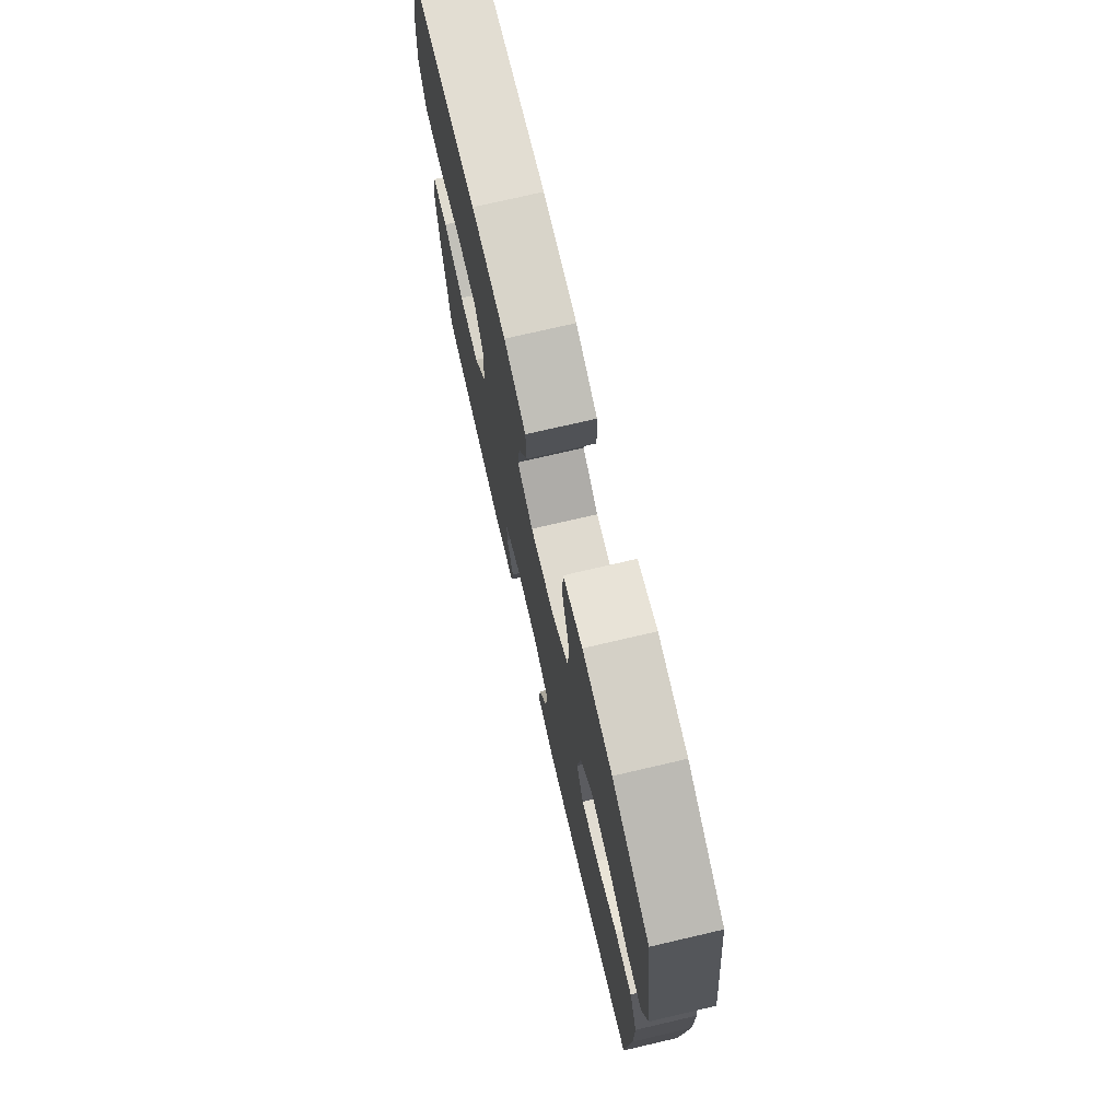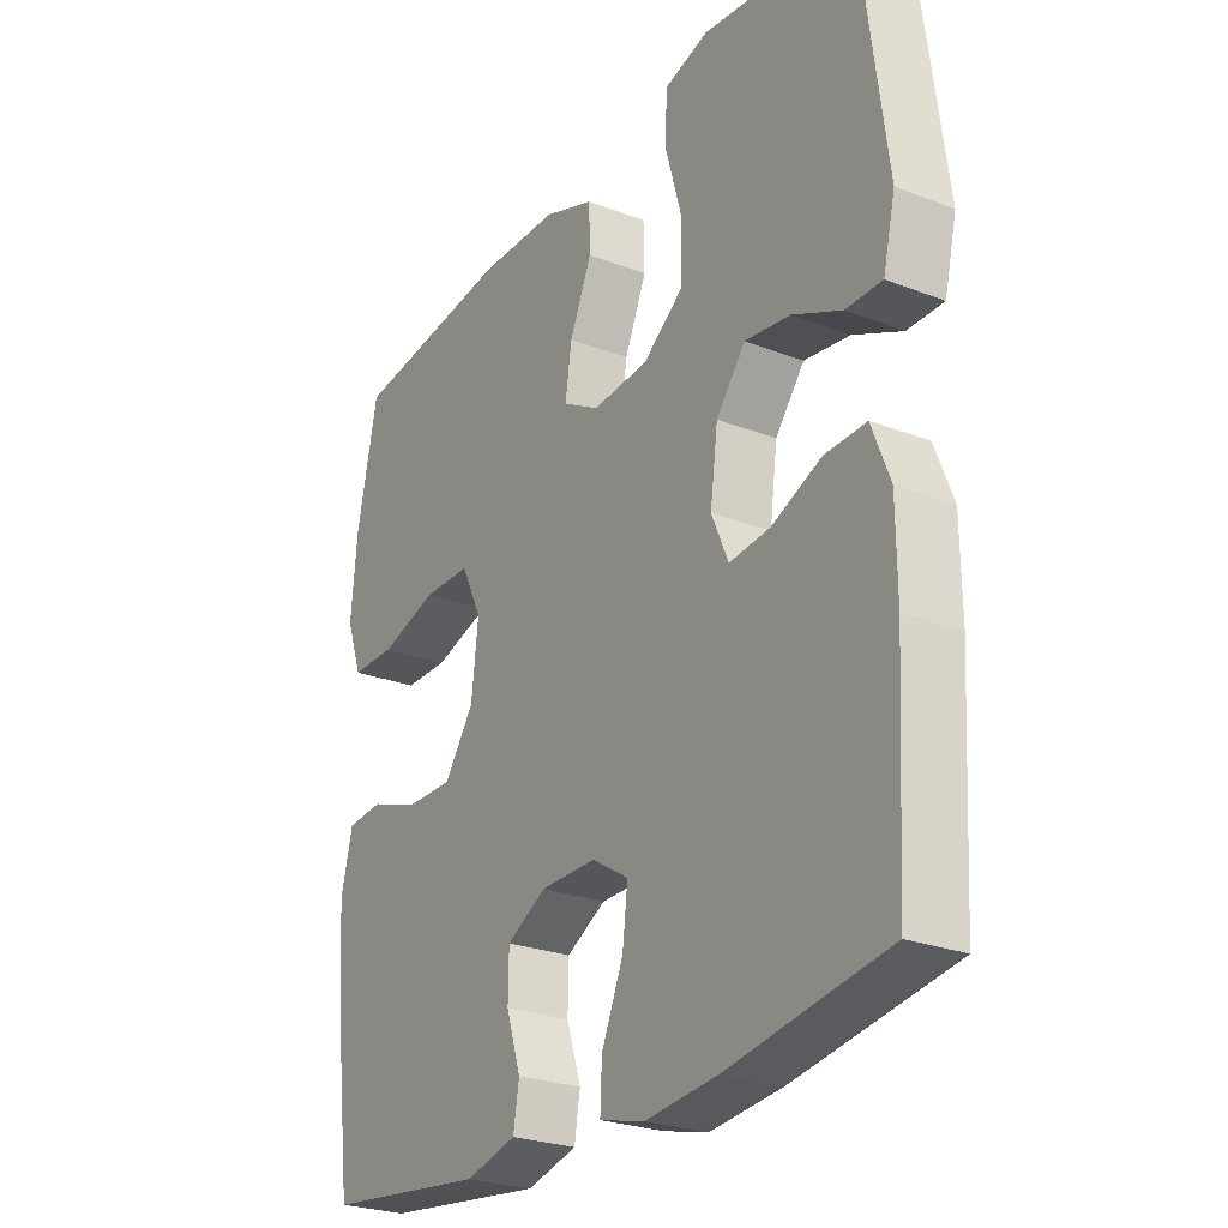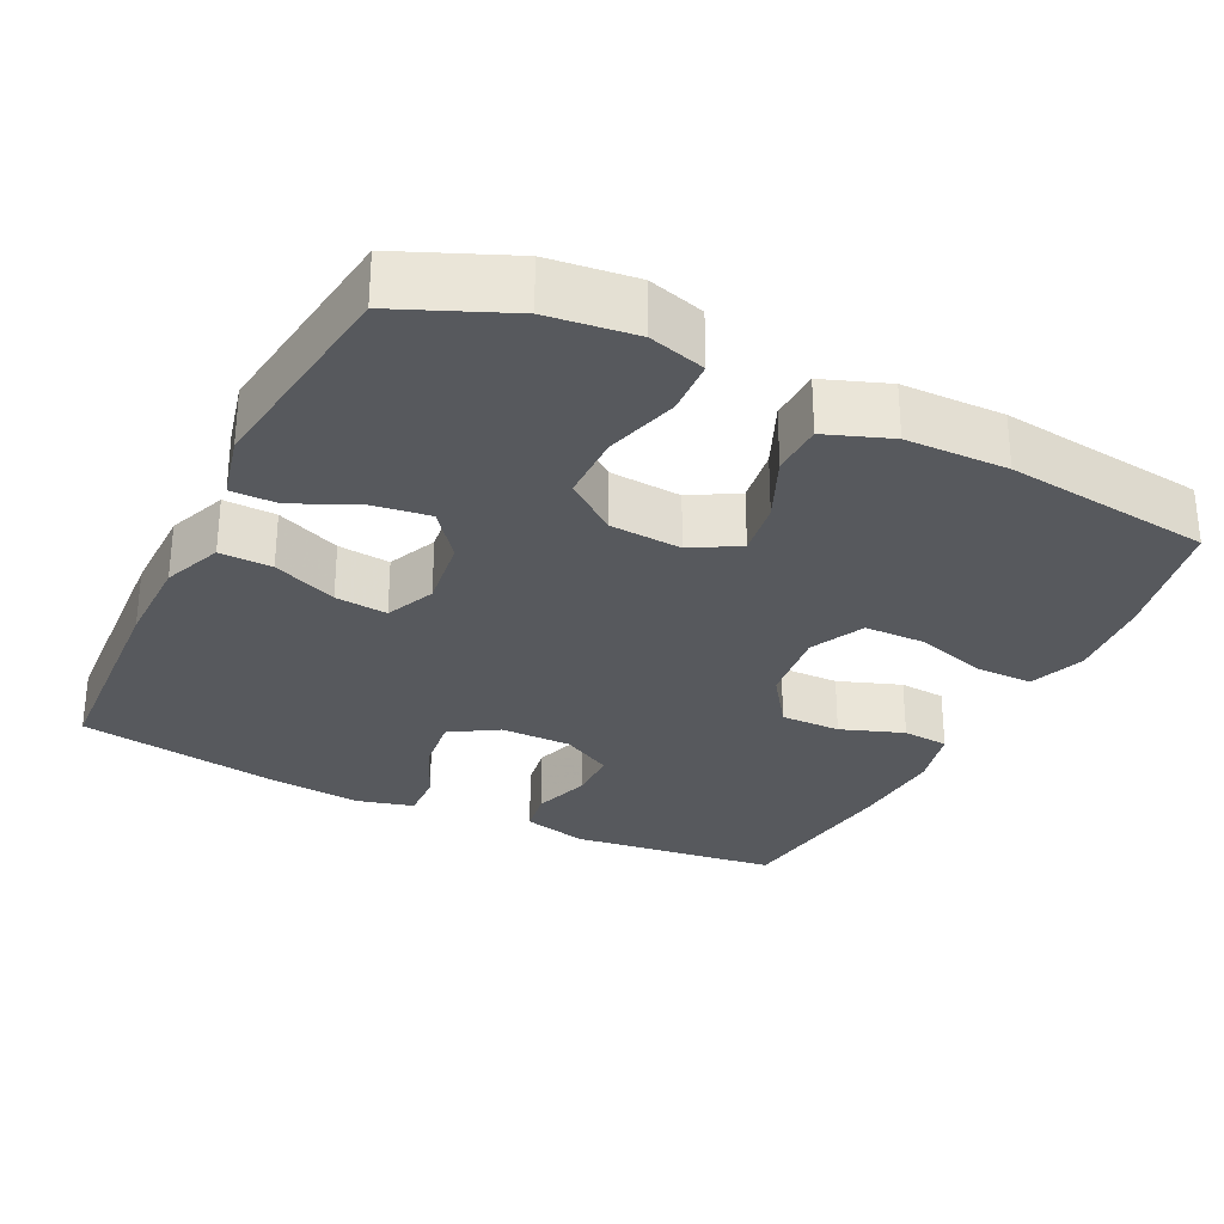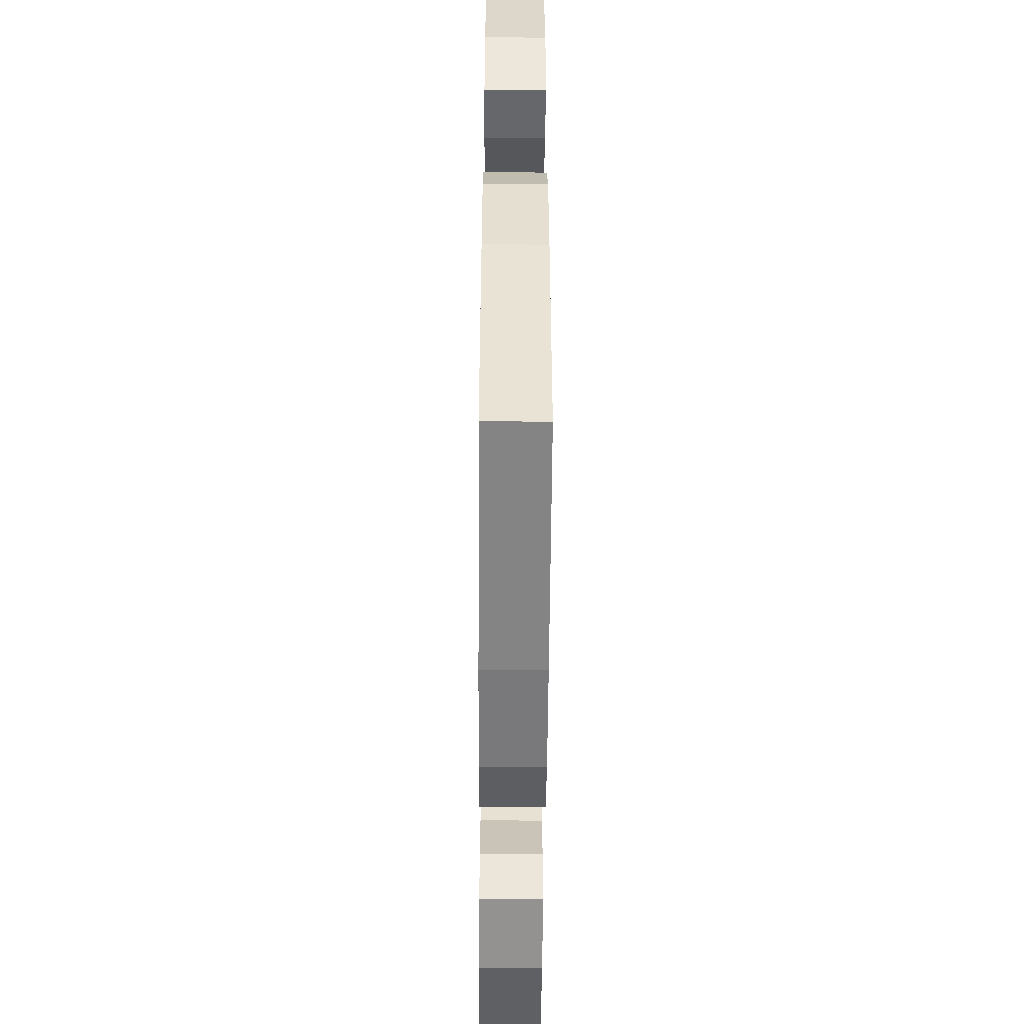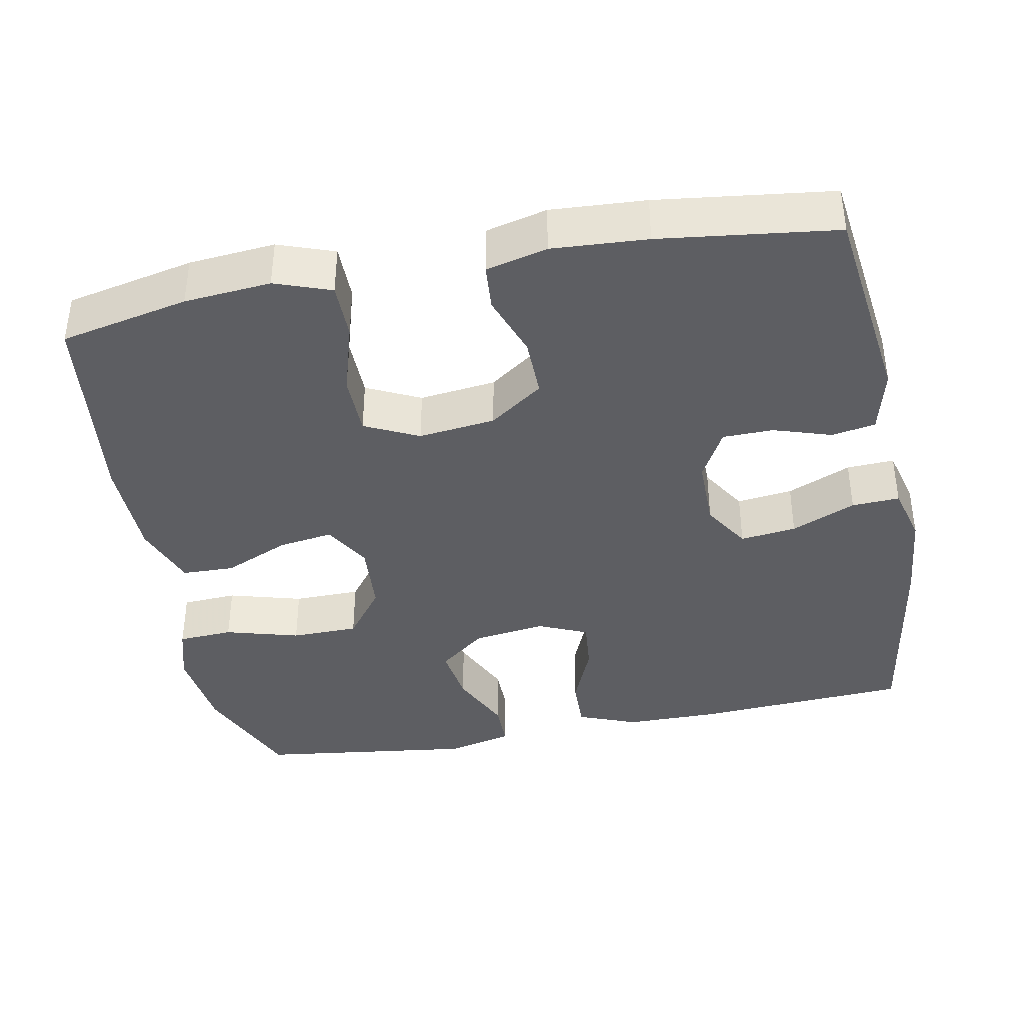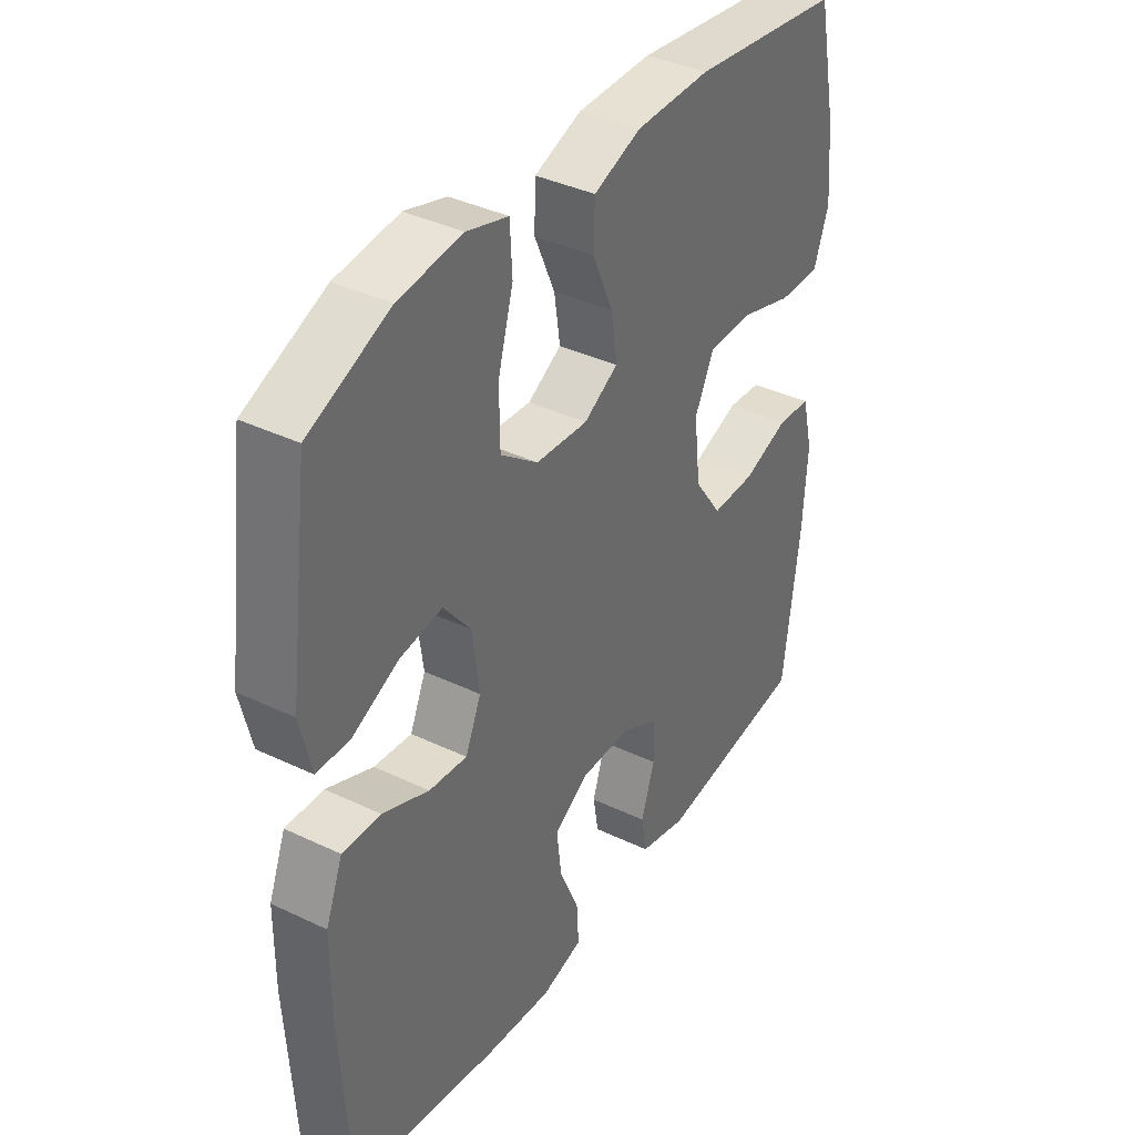
<metadata>
{"format":"obj","ext":"obj","renderer":"f3d","projection":"perspective","resolution":1024,"background":"white","views":[{"elev":74.4,"azim":-103.1,"up":"+Z"},{"elev":-25.8,"azim":-121.7,"up":"+Z"},{"elev":-29.4,"azim":-26.2,"up":"+Y"},{"elev":-52.2,"azim":-90.4,"up":"+Z"},{"elev":-39.3,"azim":101.0,"up":"+Y"},{"elev":38.1,"azim":-58.7,"up":"+Z"}]}
</metadata>
<code>
v 0.5 0.07 0.5
v 0.536 0.07 0.328
v 0.546 0.07 0.212
v 0.519 0.07 0.137
v 0.443 0.07 0.137
v 0.346 0.07 0.166
v 0.264 0.07 0.165
v 0.229 0.07 0.093
v 0.241 0.07 -0.01
v 0.292 0.07 -0.082
v 0.372 0.07 -0.081
v 0.456 0.07 -0.051
v 0.518 0.07 -0.056
v 0.538 0.07 -0.138
v 0.53 0.07 -0.265
v 0.5 0.07 -0.5
v 0.222 0.07 -0.535
v 0.135 0.07 -0.513
v 0.125 0.07 -0.454
v 0.15 0.07 -0.377
v 0.149 0.07 -0.309
v 0.081 0.07 -0.272
v -0.014 0.07 -0.272
v -0.077 0.07 -0.311
v -0.068 0.07 -0.386
v -0.031 0.07 -0.472
v -0.028 0.07 -0.536
v -0.105 0.07 -0.556
v -0.227 0.07 -0.544
v -0.5 0.07 -0.5
v -0.517 0.07 -0.211
v -0.516 0.07 -0.087
v -0.485 0.07 -0.008
v -0.415 0.07 -0.01
v -0.329 0.07 -0.046
v -0.259 0.07 -0.053
v -0.23 0.07 0.013
v -0.243 0.07 0.11
v -0.293 0.07 0.173
v -0.371 0.07 0.162
v -0.455 0.07 0.123
v -0.517 0.07 0.123
v -0.538 0.07 0.211
v -0.5 0.07 0.5
v -0.352 0.07 0.563
v -0.235 0.07 0.577
v -0.159 0.07 0.555
v -0.155 0.07 0.481
v -0.183 0.07 0.382
v -0.182 0.07 0.292
v -0.113 0.07 0.24
v -0.017 0.07 0.233
v 0.046 0.07 0.269
v 0.035 0.07 0.343
v -0.003 0.07 0.43
v -0.001 0.07 0.5
v 0.086 0.07 0.532
v 0.223 0.07 0.534
v 0.5 0 0.5
v 0.536 0 0.328
v 0.546 0 0.212
v 0.519 0 0.137
v 0.443 0 0.137
v 0.346 0 0.166
v 0.264 0 0.165
v 0.229 0 0.093
v 0.241 0 -0.01
v 0.292 0 -0.082
v 0.372 0 -0.081
v 0.456 0 -0.051
v 0.518 0 -0.056
v 0.538 0 -0.138
v 0.53 0 -0.265
v 0.5 0 -0.5
v 0.222 0 -0.535
v 0.135 0 -0.513
v 0.125 0 -0.454
v 0.15 0 -0.377
v 0.149 0 -0.309
v 0.081 0 -0.272
v -0.014 0 -0.272
v -0.077 0 -0.311
v -0.068 0 -0.386
v -0.031 0 -0.472
v -0.028 0 -0.536
v -0.105 0 -0.556
v -0.227 0 -0.544
v -0.5 0 -0.5
v -0.517 0 -0.211
v -0.516 0 -0.087
v -0.485 0 -0.008
v -0.415 0 -0.01
v -0.329 0 -0.046
v -0.259 0 -0.053
v -0.23 0 0.013
v -0.243 0 0.11
v -0.293 0 0.173
v -0.371 0 0.162
v -0.455 0 0.123
v -0.517 0 0.123
v -0.538 0 0.211
v -0.5 0 0.5
v -0.352 0 0.563
v -0.235 0 0.577
v -0.159 0 0.555
v -0.155 0 0.481
v -0.183 0 0.382
v -0.182 0 0.292
v -0.113 0 0.24
v -0.017 0 0.233
v 0.046 0 0.269
v 0.035 0 0.343
v -0.003 0 0.43
v -0.001 0 0.5
v 0.086 0 0.532
v 0.223 0 0.534
f 54 55 56 57
f 53 54 57 58
f 46 47 48 49
f 46 49 50
f 45 46 50
f 44 45 50
f 43 44 50 51
f 40 41 42 43
f 39 40 43 51
f 32 33 34 35
f 32 35 36
f 31 32 36
f 30 31 36
f 29 30 36
f 28 29 36 37
f 25 26 27 28
f 24 25 28 37
f 17 18 19 20
f 17 20 21
f 16 17 21
f 15 16 21
f 14 15 21 22
f 11 12 13 14
f 10 11 14 22
f 3 4 5 6
f 3 6 7
f 2 3 7
f 53 58 1 2
f 52 53 2 7
f 38 39 51 52
f 38 52 7 8
f 23 24 37 38
f 23 38 8 9
f 9 10 22 23
f 115 114 113 112
f 116 115 112 111
f 107 106 105 104
f 108 107 104
f 108 104 103
f 108 103 102
f 109 108 102 101
f 101 100 99 98
f 109 101 98 97
f 93 92 91 90
f 94 93 90
f 94 90 89
f 94 89 88
f 94 88 87
f 95 94 87 86
f 86 85 84 83
f 95 86 83 82
f 78 77 76 75
f 79 78 75
f 79 75 74
f 79 74 73
f 80 79 73 72
f 72 71 70 69
f 80 72 69 68
f 64 63 62 61
f 65 64 61
f 65 61 60
f 60 59 116 111
f 65 60 111 110
f 110 109 97 96
f 66 65 110 96
f 96 95 82 81
f 67 66 96 81
f 81 80 68 67
f 1 59 60 2
f 2 60 61 3
f 3 61 62 4
f 4 62 63 5
f 5 63 64 6
f 6 64 65 7
f 7 65 66 8
f 8 66 67 9
f 9 67 68 10
f 10 68 69 11
f 11 69 70 12
f 12 70 71 13
f 13 71 72 14
f 14 72 73 15
f 15 73 74 16
f 16 74 75 17
f 17 75 76 18
f 18 76 77 19
f 19 77 78 20
f 20 78 79 21
f 21 79 80 22
f 22 80 81 23
f 23 81 82 24
f 24 82 83 25
f 25 83 84 26
f 26 84 85 27
f 27 85 86 28
f 28 86 87 29
f 29 87 88 30
f 30 88 89 31
f 31 89 90 32
f 32 90 91 33
f 33 91 92 34
f 34 92 93 35
f 35 93 94 36
f 36 94 95 37
f 37 95 96 38
f 38 96 97 39
f 39 97 98 40
f 40 98 99 41
f 41 99 100 42
f 42 100 101 43
f 43 101 102 44
f 44 102 103 45
f 45 103 104 46
f 46 104 105 47
f 47 105 106 48
f 48 106 107 49
f 49 107 108 50
f 50 108 109 51
f 51 109 110 52
f 52 110 111 53
f 53 111 112 54
f 54 112 113 55
f 55 113 114 56
f 56 114 115 57
f 57 115 116 58
f 58 116 59 1

</code>
